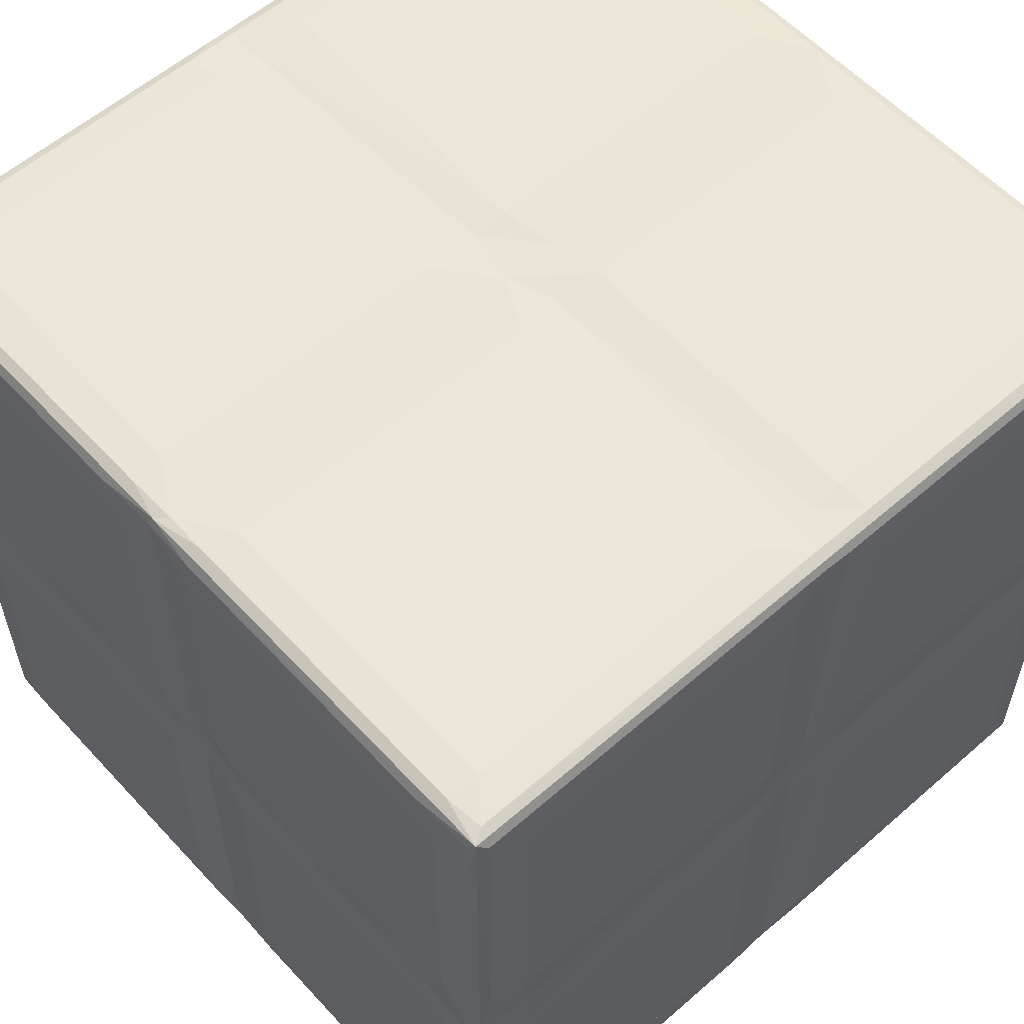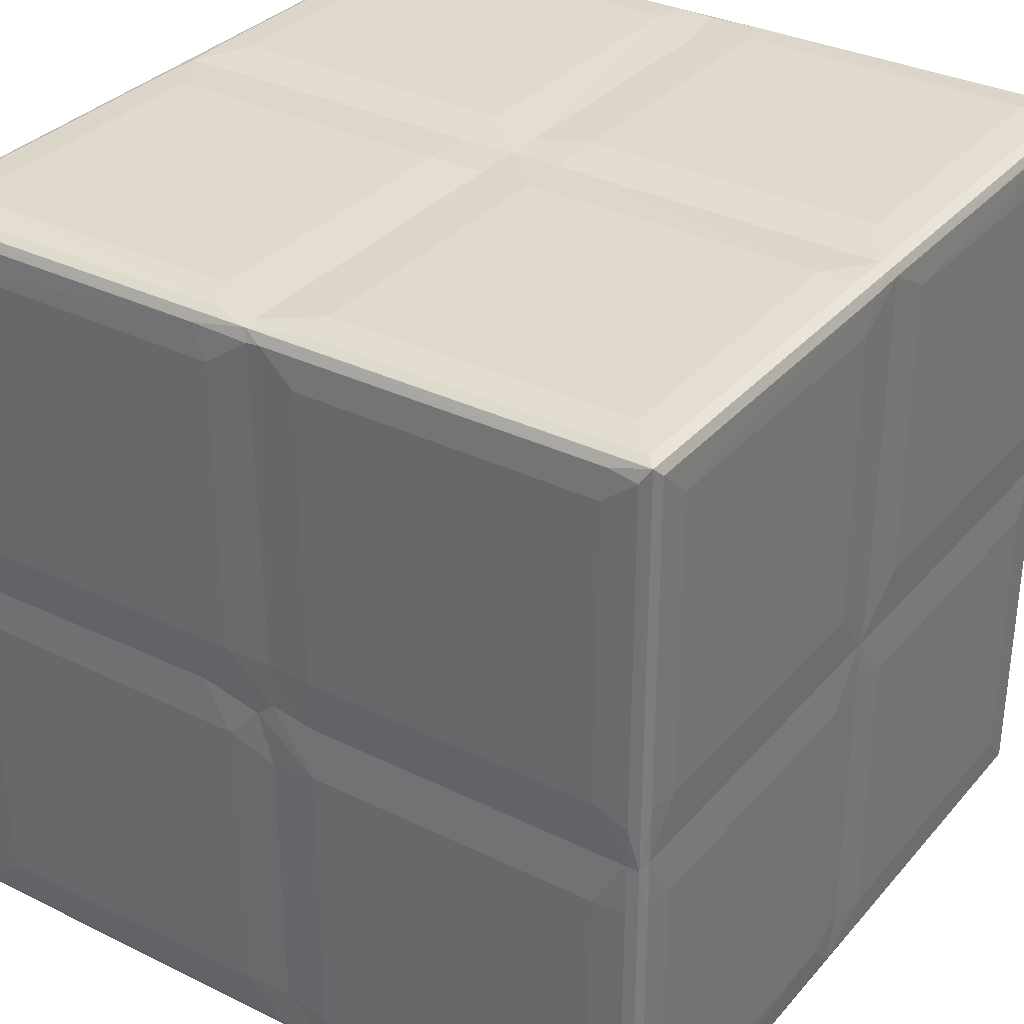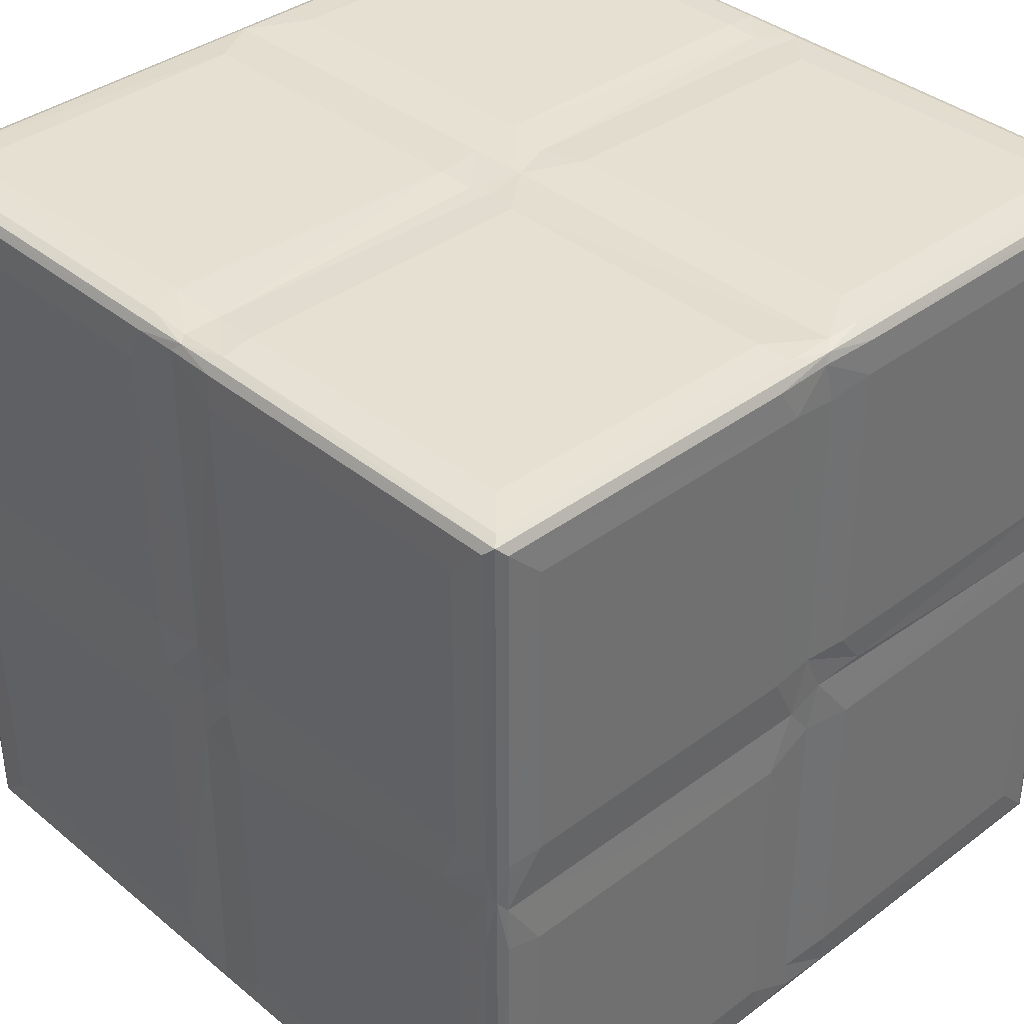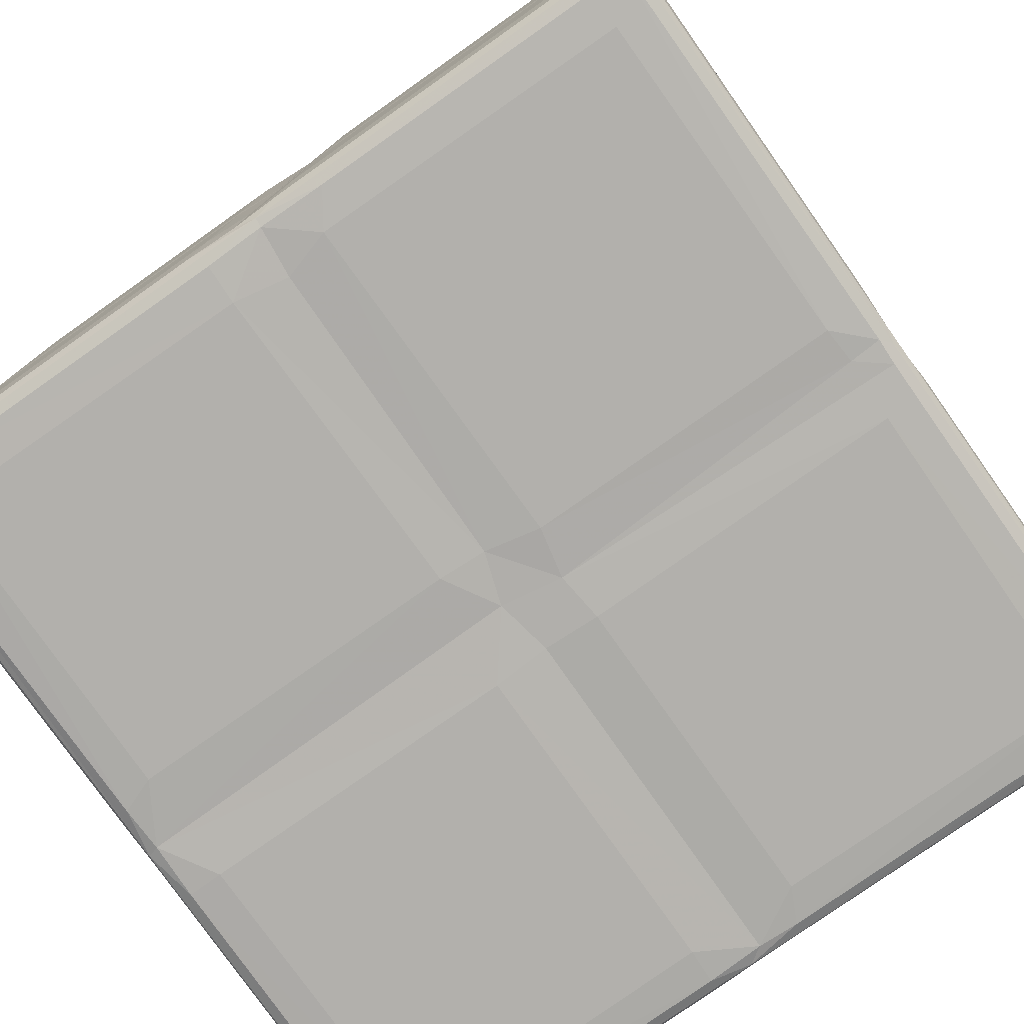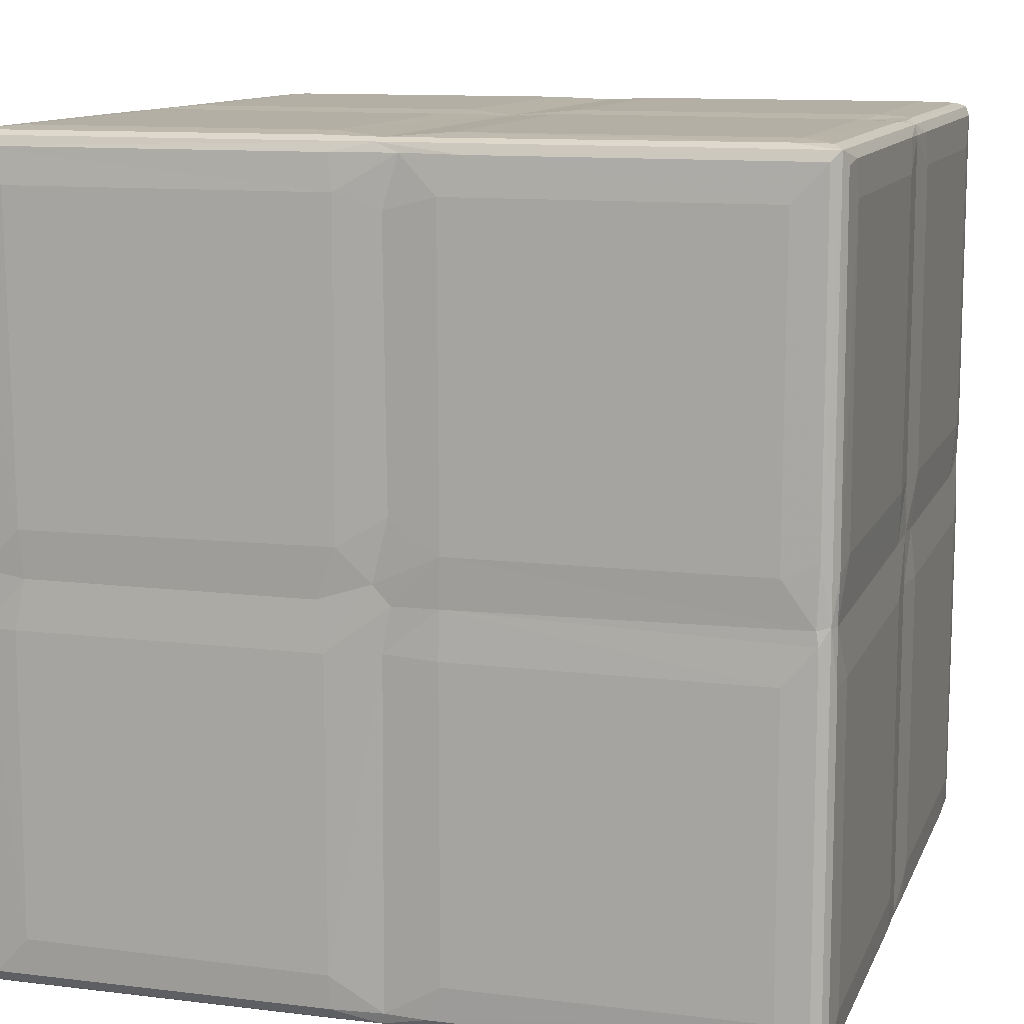
<metadata>
{"format":"obj","ext":"obj","renderer":"f3d","projection":"perspective","resolution":1024,"background":"white","views":[{"elev":57.6,"azim":137.9,"up":"+Y"},{"elev":33.0,"azim":-56.0,"up":"+Z"},{"elev":37.6,"azim":46.3,"up":"+Y"},{"elev":-78.8,"azim":125.2,"up":"+Z"},{"elev":11.3,"azim":-73.4,"up":"+Y"}]}
</metadata>
<code>
v 42.05 23.01 0.009087
v 42.04 23.03 0.03106
v 42.07 23 0.03224
v 42.07 23.03 -0.002502
v 42.03 23.12 0.1127
v 42.16 22.99 0.1205
v 42.15 23.12 -0.008493
v 42.05 23.94 0.008633
v 42.04 23.03 0.8527
v 42.05 23.01 0.972
v 42.03 23.11 0.8529
v 42.07 23 0.8535
v 42.15 22.99 0.8549
v 42.04 23.04 0.9812
v 42.07 23 0.9862
v 42.04 23.86 0.9843
v 42.89 22.99 0.8535
v 42.07 23.85 -0.002974
v 42.03 23.85 0.1132
v 42.15 23.85 -0.0085
v 42.04 23.85 0.03235
v 42.04 23.99 0.03056
v 42.08 23.98 -0.0002622
v 42.04 23.97 0.136
v 42.89 23.85 -0.0085
v 42.03 23.85 0.8522
v 42.04 23.97 1.004
v 42.04 23.97 0.8341
v 42.04 24.01 0.9634
v 42.89 23.03 -0.003125
v 42.89 22.99 0.1191
v 42.89 23.11 -0.0085
v 43.01 23.01 0.008654
v 42.97 23 0.02979
v 43.02 23.04 -0.0002572
v 43 23 0.1507
v 43.01 23 0.9841
v 43.01 23 0.8606
v 42.9 23.99 -0.000509
v 43.03 23.96 -0.0001707
v 42.04 23.03 1.079
v 42.07 23 1.127
v 42.03 23.12 1.116
v 42.16 22.99 1.117
v 42.03 23.85 1.115
v 42.05 23.01 1.96
v 42.07 23 1.937
v 42.03 23.11 1.86
v 42.04 23.03 1.923
v 42.15 22.99 1.859
v 42.07 23.03 1.971
v 42.04 23.1 1.936
v 42.16 23.11 1.977
v 42.04 23.97 1.115
v 42.03 23.85 1.859
v 42.04 23.94 1.936
v 42.04 23.98 1.93
v 42.05 23.99 1.96
v 42.16 23.85 1.977
v 42.07 23.85 1.971
v 42.07 23.98 1.968
v 42.91 23.99 1.968
v 42.89 22.99 1.114
v 42.89 22.99 1.855
v 43.02 23 1.087
v 43.03 23 1.938
v 43 23.01 1.96
v 42.89 23.12 1.977
v 42.9 23.03 1.971
v 42.93 23 1.936
v 42.89 23.85 1.977
v 43.02 23.03 1.968
v 43.03 23.86 1.968
v 43.03 23.99 1.968
v 42.07 24.08 -0.002999
v 42.03 24.09 0.1291
v 42.15 24.12 -0.008499
v 42.04 24.82 0.03234
v 42.07 24.93 -0.002523
v 42.05 24.96 0.008738
v 42.15 24.86 -0.008497
v 42.03 24.85 0.1195
v 42.89 24.12 -0.0085
v 42.03 24.09 0.8818
v 42.04 24.16 1.001
v 42.03 24.85 0.8855
v 42.04 24.82 0.9942
v 42.04 24.94 0.04093
v 42.07 24.97 0.03256
v 42.15 24.94 -0.003201
v 42.17 24.98 0.1117
v 42.05 24.96 0.976
v 42.16 24.98 0.8488
v 42.9 24.98 0.1121
v 42.04 24.94 0.8741
v 42.07 24.97 0.8517
v 42.04 24.94 1.031
v 42.07 24.97 0.9887
v 42.91 24.97 0.9833
v 43.01 24.1 -0.002096
v 42.89 24.86 -0.008476
v 42.98 24.94 -0.002802
v 43.04 24.87 -0.002971
v 43.02 24.96 0.008644
v 42.89 24.97 0.0319
v 43.04 24.94 -0.001221
v 43.05 24.97 0.03247
v 42.98 24.97 0.1123
v 43.03 24.97 0.1602
v 43.01 24.97 0.8767
v 42.89 24.98 0.8524
v 43.05 24.97 0.9806
v 42.03 24.09 1.119
v 42.03 24.09 1.854
v 42.03 24.85 1.116
v 42.03 24.85 1.858
v 42.07 24.08 1.972
v 42.04 24.12 1.936
v 42.15 24.12 1.977
v 42.05 24.96 1.96
v 42.89 24.12 1.977
v 42.07 24.93 1.97
v 42.04 24.94 1.937
v 42.15 24.86 1.977
v 42.04 24.94 1.171
v 42.15 24.98 1.116
v 42.15 24.98 1.859
v 42.07 24.97 1.849
v 42.9 24.98 1.85
v 42.08 24.97 1.938
v 42.16 24.94 1.971
v 43.02 24.13 1.968
v 42.89 24.86 1.977
v 43.03 24.94 1.969
v 42.93 24.98 1.116
v 43.02 24.97 1.11
v 43.04 24.97 1.849
v 42.94 24.97 1.935
v 43.05 24.96 1.96
v 42.92 24.94 1.971
v 43.04 24.97 1.939
v 43.13 23 0.03199
v 43.12 23.03 -0.003163
v 43.12 22.99 0.1192
v 43.16 23.12 -0.008499
v 43.97 23 0.03198
v 43.88 23.88 -0.008501
v 44 23.01 0.008611
v 43.97 23.03 -0.001603
v 43.9 22.99 0.122
v 43.89 23.12 -0.008481
v 43.12 22.99 0.8537
v 43.88 22.99 0.853
v 43.98 23 0.9824
v 43.15 23.89 -0.008469
v 43.15 24 -0.001927
v 43.86 24.01 -0.00217
v 44.01 23.03 0.03174
v 44.02 23.12 0.1191
v 43.98 23.17 -0.003287
v 44.02 23.11 0.8526
v 44 23.01 0.9543
v 44.01 23.03 0.8429
v 44.01 23.03 0.9687
v 44.01 23.11 0.9819
v 44.02 23.88 0.8526
v 44.01 23.85 0.03249
v 44.02 23.89 0.1209
v 43.98 24.02 0.0009459
v 43.98 23.88 -0.003154
v 44 24.02 0.008641
v 44.01 23.97 0.03055
v 44.01 23.99 0.198
v 44.01 23.9 0.9839
v 44.01 24.02 0.955
v 43.15 22.99 1.115
v 43.89 22.99 1.117
v 43.15 22.99 1.864
v 43.9 22.99 1.851
v 43.11 23.03 1.971
v 43.16 23.12 1.977
v 43.9 23.12 1.977
v 43.16 23.85 1.977
v 43.98 23 1.937
v 43.84 23.03 1.971
v 43.12 23.98 1.969
v 43.84 23.98 1.969
v 43.9 23.85 1.977
v 43.98 23 1.153
v 44.01 23.03 1.083
v 44.02 23.12 1.113
v 44 23.01 1.959
v 44.01 23.03 1.851
v 44.02 23.85 1.854
v 44.02 23.11 1.86
v 43.98 23.04 1.97
v 44.01 23.04 1.939
v 44.02 23.85 1.113
v 44.01 23.98 1.045
v 44.01 23.99 1.936
v 44.01 23.87 1.937
v 43.98 23.89 1.972
v 43.98 24.01 1.968
v 44 24.02 1.96
v 43.12 24.13 -0.008402
v 43.89 24.12 -0.008489
v 43.12 24.86 -0.008454
v 43.89 24.86 -0.008466
v 43.14 24.98 0.1213
v 43.97 24.97 0.03009
v 44 24.96 0.008604
v 43.9 24.98 0.1107
v 43.12 24.98 0.8451
v 43.89 24.98 0.8534
v 43.97 24.97 0.9844
v 43.98 24.18 -0.002671
v 44.01 24.08 0.03327
v 44.02 24.12 0.1151
v 44.02 24.12 0.8931
v 44.01 24.79 0.03308
v 44.02 24.85 0.1165
v 44.01 24.03 0.8209
v 44.01 24.13 1.006
v 44.02 24.85 0.8897
v 44.01 24.84 1.005
v 43.97 24.94 -0.002725
v 44.01 24.94 0.03029
v 43.98 24.97 0.1201
v 44.01 24.94 0.176
v 44.01 24.94 0.8864
v 43.98 24.97 0.8902
v 44.01 24.94 1.026
v 44 24.96 1.009
v 43.15 24.12 1.977
v 43.16 24.86 1.977
v 43.9 24.12 1.977
v 43.89 24.86 1.977
v 43.07 24.97 1.087
v 43.16 24.98 1.113
v 43.15 24.98 1.855
v 43.9 24.98 1.115
v 43.15 24.94 1.972
v 43.16 24.97 1.936
v 43.97 24.94 1.971
v 44 24.96 1.96
v 43.89 24.98 1.852
v 44.02 24.12 1.115
v 44.02 24.12 1.851
v 44.02 24.86 1.119
v 43.98 24.11 1.971
v 44.01 24.12 1.936
v 44.01 24.94 1.936
v 44.02 24.86 1.855
v 43.98 24.97 1.101
v 44.01 24.94 1.169
v 43.98 24.97 1.935
f 1 2 8
f 1 8 4
f 1 9 2
f 1 10 9
f 1 3 10
f 2 9 5
f 9 11 5
f 3 6 12
f 12 6 13
f 10 3 12
f 10 14 9
f 10 12 15
f 9 14 11
f 12 13 15
f 8 18 4
f 4 18 7
f 8 2 21
f 2 5 21
f 5 19 21
f 7 18 20
f 8 21 22
f 8 23 18
f 21 24 22
f 21 19 24
f 18 23 20
f 5 11 26
f 11 14 27
f 14 16 27
f 5 26 19
f 19 26 24
f 26 28 24
f 11 27 26
f 26 29 28
f 26 27 29
f 1 4 30
f 3 31 6
f 4 7 30
f 30 7 32
f 1 33 3
f 1 30 33
f 33 34 3
f 3 34 31
f 33 30 35
f 30 32 35
f 31 34 36
f 13 6 17
f 6 31 17
f 31 36 38
f 31 38 17
f 13 17 15
f 17 37 15
f 38 37 17
f 20 25 7
f 25 20 23
f 25 23 39
f 32 7 25
f 25 35 32
f 25 40 35
f 25 39 40
f 10 41 14
f 10 15 42
f 14 41 43
f 15 44 42
f 15 37 44
f 10 46 41
f 10 42 46
f 46 42 47
f 41 48 43
f 46 49 41
f 42 44 50
f 42 50 47
f 43 48 45
f 41 49 48
f 49 52 48
f 49 46 52
f 14 43 16
f 43 45 16
f 16 45 54
f 16 54 27
f 45 55 54
f 55 56 54
f 56 57 54
f 46 51 58
f 52 46 58
f 51 53 59
f 48 52 56
f 52 58 56
f 58 51 60
f 51 59 60
f 45 48 55
f 48 56 55
f 58 60 61
f 56 58 57
f 60 59 61
f 59 62 61
f 37 63 44
f 44 63 64
f 63 37 65
f 63 65 64
f 64 65 66
f 44 64 50
f 46 67 51
f 47 67 46
f 67 69 51
f 51 69 53
f 64 70 50
f 50 70 47
f 47 70 67
f 68 71 53
f 53 69 68
f 67 72 69
f 69 72 68
f 64 66 70
f 70 66 67
f 68 72 73
f 53 71 59
f 59 71 62
f 68 73 74
f 71 74 62
f 68 74 71
f 8 75 23
f 75 77 23
f 24 76 22
f 8 22 78
f 8 79 75
f 22 76 78
f 8 78 80
f 8 80 79
f 75 79 81
f 75 81 77
f 78 76 82
f 24 28 76
f 28 84 76
f 28 29 84
f 84 29 85
f 76 84 82
f 84 87 86
f 84 85 87
f 80 78 88
f 88 78 82
f 79 90 81
f 79 80 90
f 80 92 89
f 88 92 80
f 89 93 91
f 82 86 88
f 92 96 89
f 88 95 92
f 89 96 93
f 86 95 88
f 82 84 86
f 86 97 95
f 86 87 97
f 92 98 96
f 95 97 92
f 96 98 93
f 93 98 99
f 23 77 83
f 23 83 39
f 77 81 83
f 39 83 100
f 39 100 40
f 83 81 101
f 83 101 100
f 101 102 100
f 100 102 103
f 81 90 101
f 90 102 101
f 90 80 102
f 80 105 104
f 80 89 105
f 102 80 104
f 89 91 105
f 105 91 94
f 102 106 103
f 104 105 107
f 105 108 107
f 105 94 108
f 102 104 106
f 107 108 109
f 108 110 109
f 93 111 91
f 91 111 94
f 94 111 108
f 111 93 112
f 93 99 112
f 111 110 108
f 111 112 110
f 27 54 113
f 29 113 85
f 29 27 113
f 54 57 113
f 57 114 113
f 85 113 115
f 85 115 87
f 113 114 116
f 58 61 117
f 114 57 118
f 57 58 118
f 61 119 117
f 58 117 120
f 118 58 120
f 61 62 119
f 120 117 122
f 114 118 116
f 118 123 116
f 118 120 123
f 117 119 124
f 122 117 124
f 119 121 124
f 113 116 115
f 97 87 115
f 115 125 97
f 97 125 92
f 115 116 125
f 92 128 98
f 92 120 128
f 125 120 92
f 125 123 120
f 98 128 126
f 126 128 127
f 126 127 129
f 116 123 125
f 120 130 128
f 124 131 122
f 128 130 127
f 122 131 120
f 119 62 121
f 62 132 121
f 74 132 62
f 121 132 133
f 132 134 133
f 98 126 99
f 99 126 135
f 126 129 135
f 99 135 136
f 99 136 112
f 135 137 136
f 135 129 137
f 127 138 129
f 127 130 138
f 130 120 139
f 131 139 120
f 121 133 124
f 124 133 131
f 131 140 139
f 133 140 131
f 130 139 138
f 129 141 137
f 133 134 140
f 138 141 129
f 140 134 139
f 138 139 141
f 33 142 34
f 33 35 143
f 34 142 144
f 35 145 143
f 36 34 144
f 142 146 144
f 33 146 142
f 33 148 146
f 33 149 148
f 33 143 149
f 145 147 151
f 36 144 38
f 144 152 38
f 38 152 37
f 144 150 153
f 144 153 152
f 153 154 152
f 152 154 37
f 35 155 145
f 35 40 155
f 145 155 147
f 40 156 155
f 155 156 147
f 147 156 157
f 146 150 144
f 143 151 149
f 143 145 151
f 151 160 149
f 149 160 148
f 148 163 162
f 148 158 163
f 146 148 162
f 163 158 161
f 158 159 161
f 150 154 153
f 150 146 154
f 146 162 154
f 162 163 164
f 163 165 164
f 163 161 165
f 161 166 165
f 151 147 160
f 158 167 159
f 167 168 159
f 147 157 169
f 147 170 160
f 148 167 158
f 148 171 167
f 160 171 148
f 160 170 171
f 159 168 161
f 147 169 170
f 171 172 167
f 170 169 171
f 167 172 168
f 172 173 168
f 166 174 165
f 161 168 166
f 168 173 166
f 166 173 175
f 166 175 174
f 65 37 176
f 65 176 66
f 176 177 178
f 66 176 178
f 37 177 176
f 37 154 177
f 177 179 178
f 67 180 72
f 180 181 72
f 180 182 181
f 181 182 183
f 179 184 178
f 178 184 66
f 66 184 67
f 67 185 180
f 180 185 182
f 72 181 73
f 181 183 73
f 73 186 74
f 73 183 186
f 183 187 186
f 183 188 187
f 154 189 177
f 162 164 190
f 154 162 189
f 165 191 164
f 164 191 190
f 177 189 179
f 162 190 192
f 189 162 192
f 190 191 193
f 193 191 195
f 192 190 193
f 191 194 195
f 67 192 185
f 184 192 67
f 192 196 185
f 185 196 182
f 179 189 184
f 189 192 184
f 192 193 197
f 193 195 197
f 165 174 191
f 191 174 198
f 191 198 194
f 174 199 198
f 174 175 199
f 198 199 200
f 198 200 194
f 182 188 183
f 194 201 195
f 195 201 197
f 197 201 192
f 188 182 202
f 182 196 202
f 201 204 192
f 196 204 202
f 196 192 204
f 188 202 203
f 188 203 187
f 194 200 201
f 201 200 204
f 202 204 203
f 40 100 156
f 100 205 156
f 156 205 206
f 205 207 206
f 100 103 205
f 103 207 205
f 156 206 157
f 109 209 107
f 103 106 207
f 104 107 210
f 104 210 211
f 106 104 211
f 207 208 206
f 210 107 212
f 107 209 212
f 109 110 209
f 110 213 209
f 213 110 112
f 213 112 214
f 209 213 212
f 213 214 212
f 214 112 215
f 157 206 169
f 206 216 169
f 171 217 172
f 172 217 218
f 169 216 171
f 172 218 173
f 171 220 217
f 217 220 218
f 220 221 218
f 171 211 220
f 216 211 171
f 218 221 219
f 173 218 222
f 218 219 222
f 173 222 175
f 222 223 175
f 222 219 223
f 219 224 223
f 224 225 223
f 208 207 226
f 207 106 226
f 106 211 226
f 208 226 206
f 206 226 216
f 216 226 211
f 211 227 220
f 220 227 221
f 210 212 228
f 210 228 211
f 221 227 229
f 221 229 224
f 227 211 229
f 219 221 224
f 224 229 230
f 229 211 230
f 212 231 228
f 214 231 212
f 228 231 211
f 214 215 231
f 224 230 232
f 224 232 225
f 230 211 233
f 231 233 211
f 230 233 232
f 231 215 233
f 74 186 234
f 74 234 132
f 186 236 234
f 186 187 236
f 234 236 235
f 234 235 132
f 132 235 134
f 136 238 112
f 112 238 239
f 136 137 238
f 238 240 239
f 238 137 240
f 112 239 215
f 239 240 241
f 134 235 242
f 240 137 243
f 137 141 243
f 141 139 243
f 134 242 139
f 236 237 235
f 235 244 242
f 243 139 245
f 242 245 139
f 235 237 244
f 240 243 246
f 242 244 245
f 175 223 199
f 199 223 247
f 199 247 200
f 200 247 248
f 247 249 248
f 223 249 247
f 223 225 249
f 187 250 236
f 187 203 250
f 248 251 200
f 200 251 204
f 203 204 250
f 236 250 244
f 251 252 204
f 248 253 251
f 252 245 204
f 250 204 245
f 253 252 251
f 250 245 244
f 239 241 215
f 225 232 249
f 215 241 254
f 249 232 255
f 215 254 233
f 232 233 255
f 255 233 252
f 241 240 246
f 241 256 254
f 249 255 252
f 254 256 233
f 241 246 256
f 252 233 245
f 256 245 233
f 246 243 256
f 243 245 256
f 248 249 253
f 236 244 237
f 249 252 253

</code>
